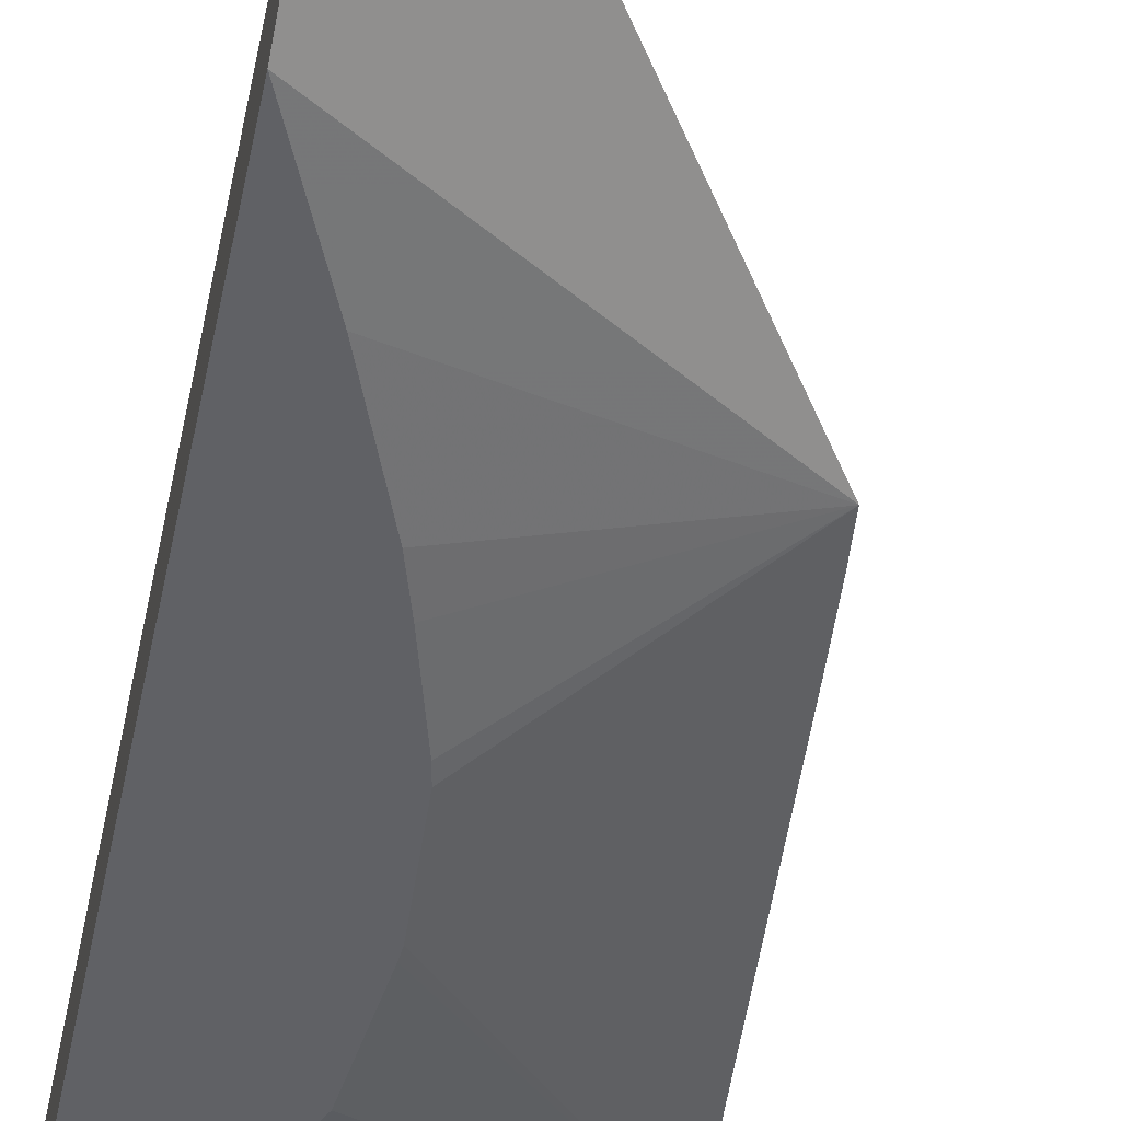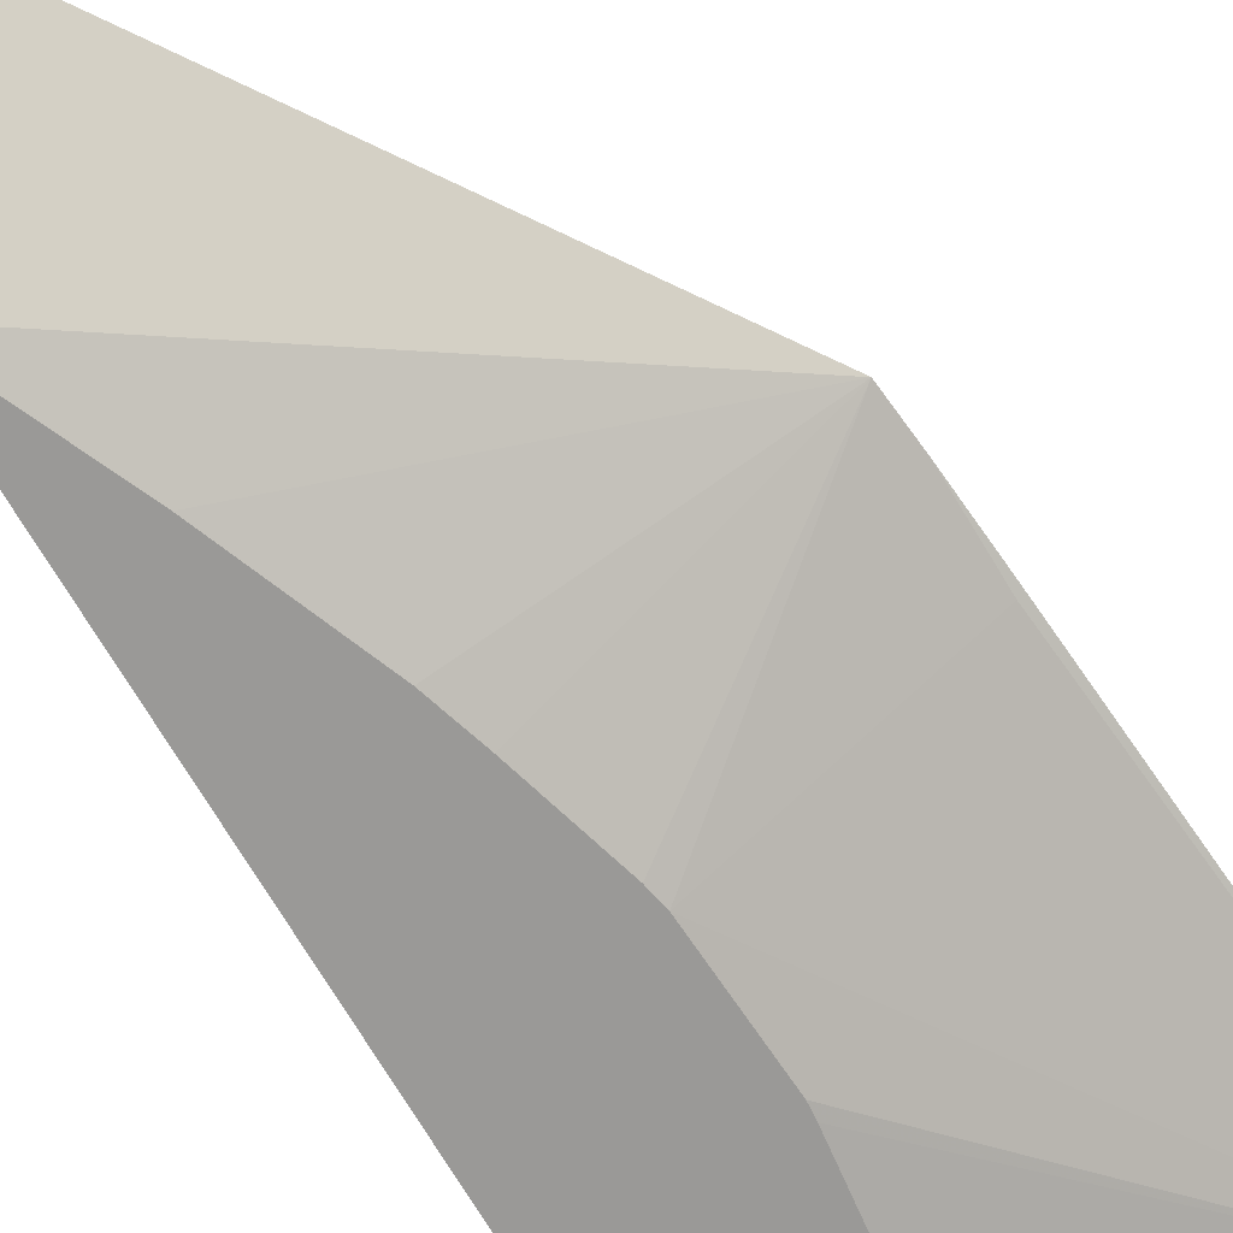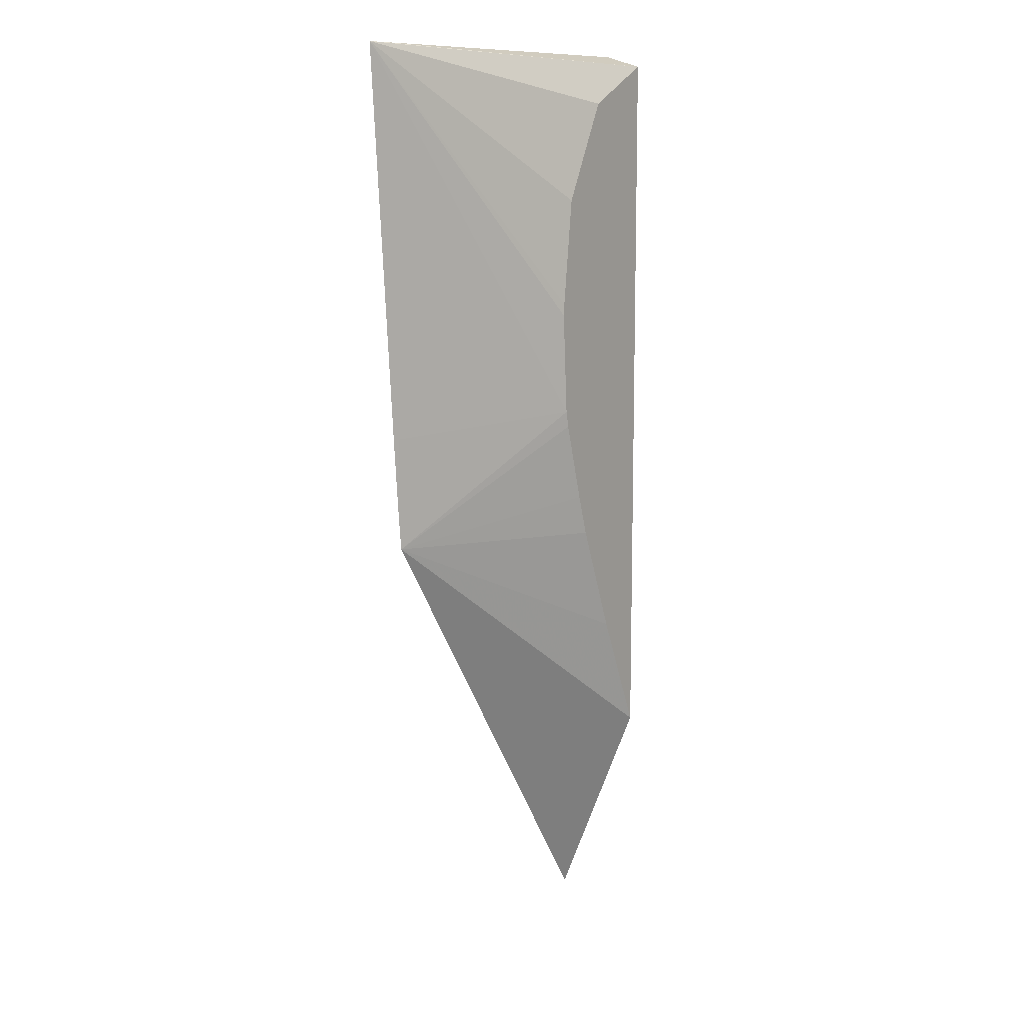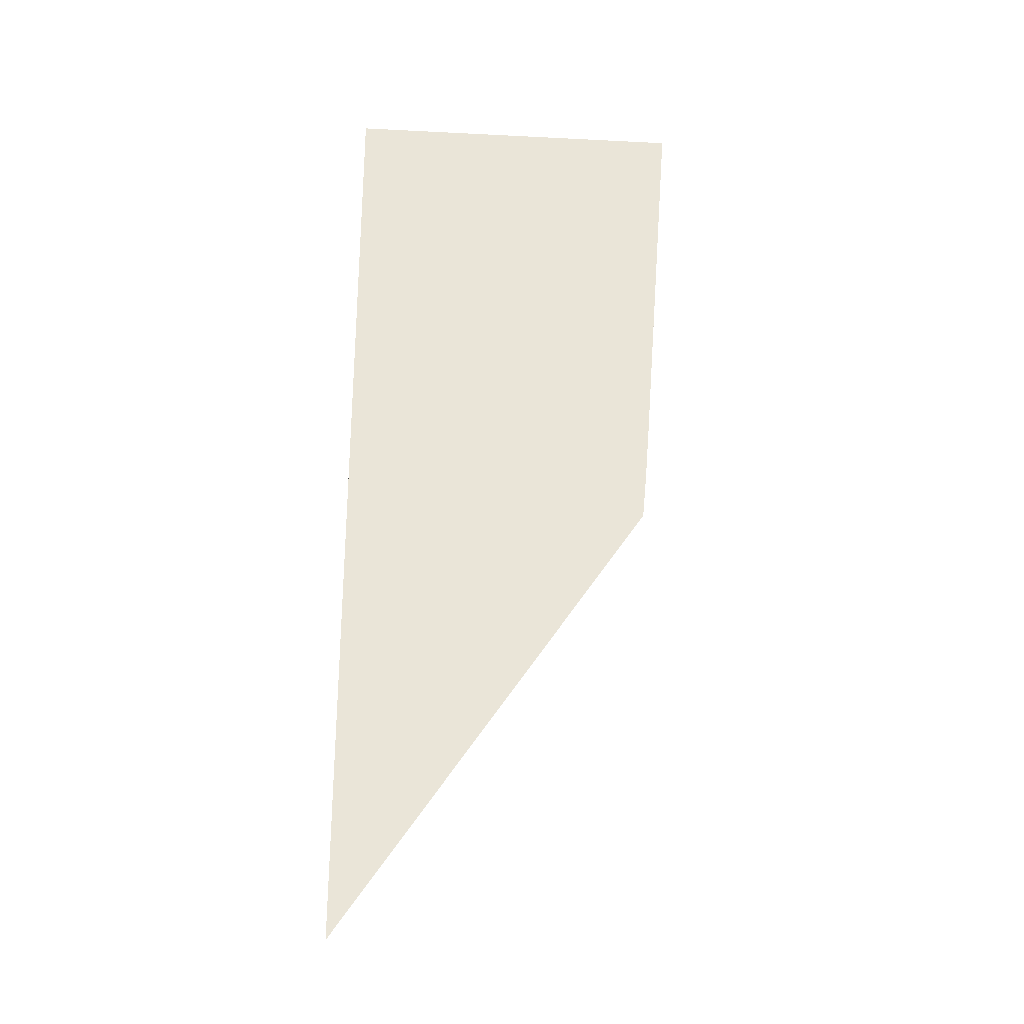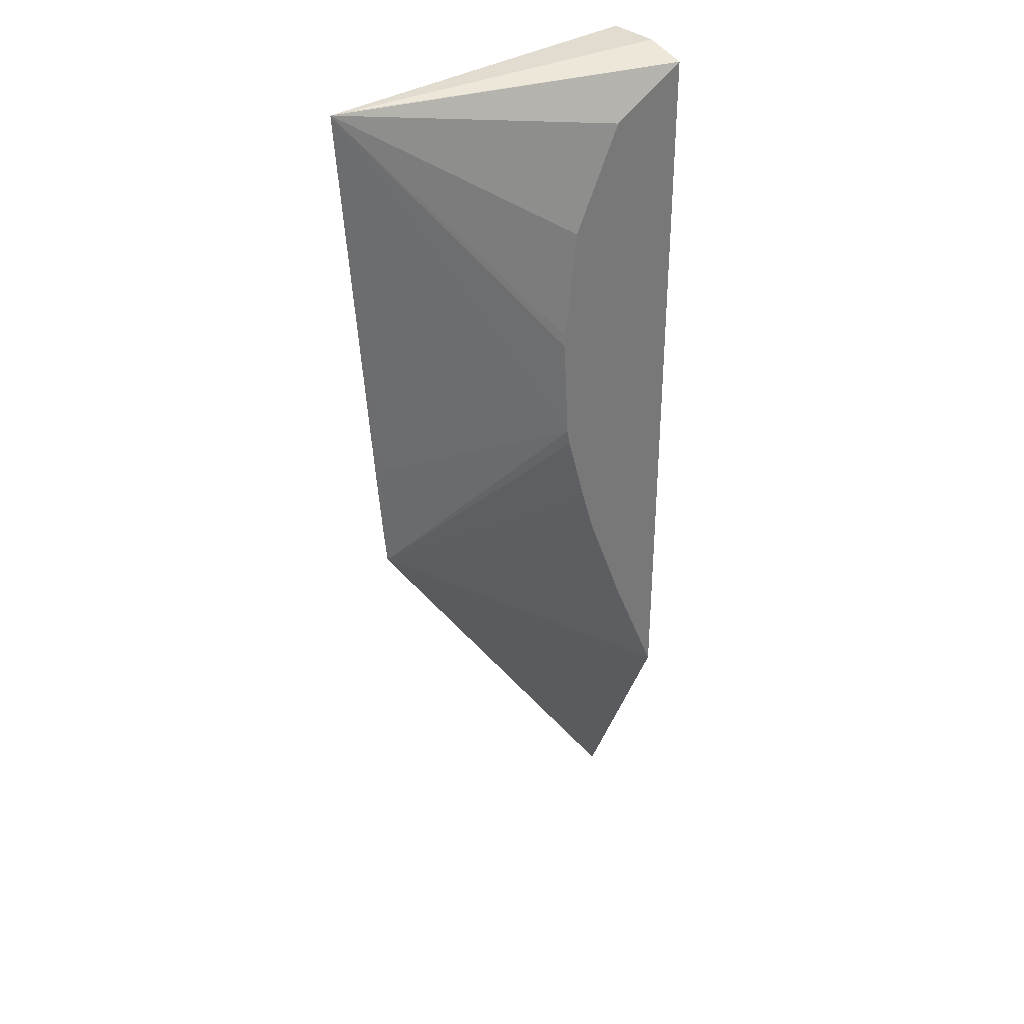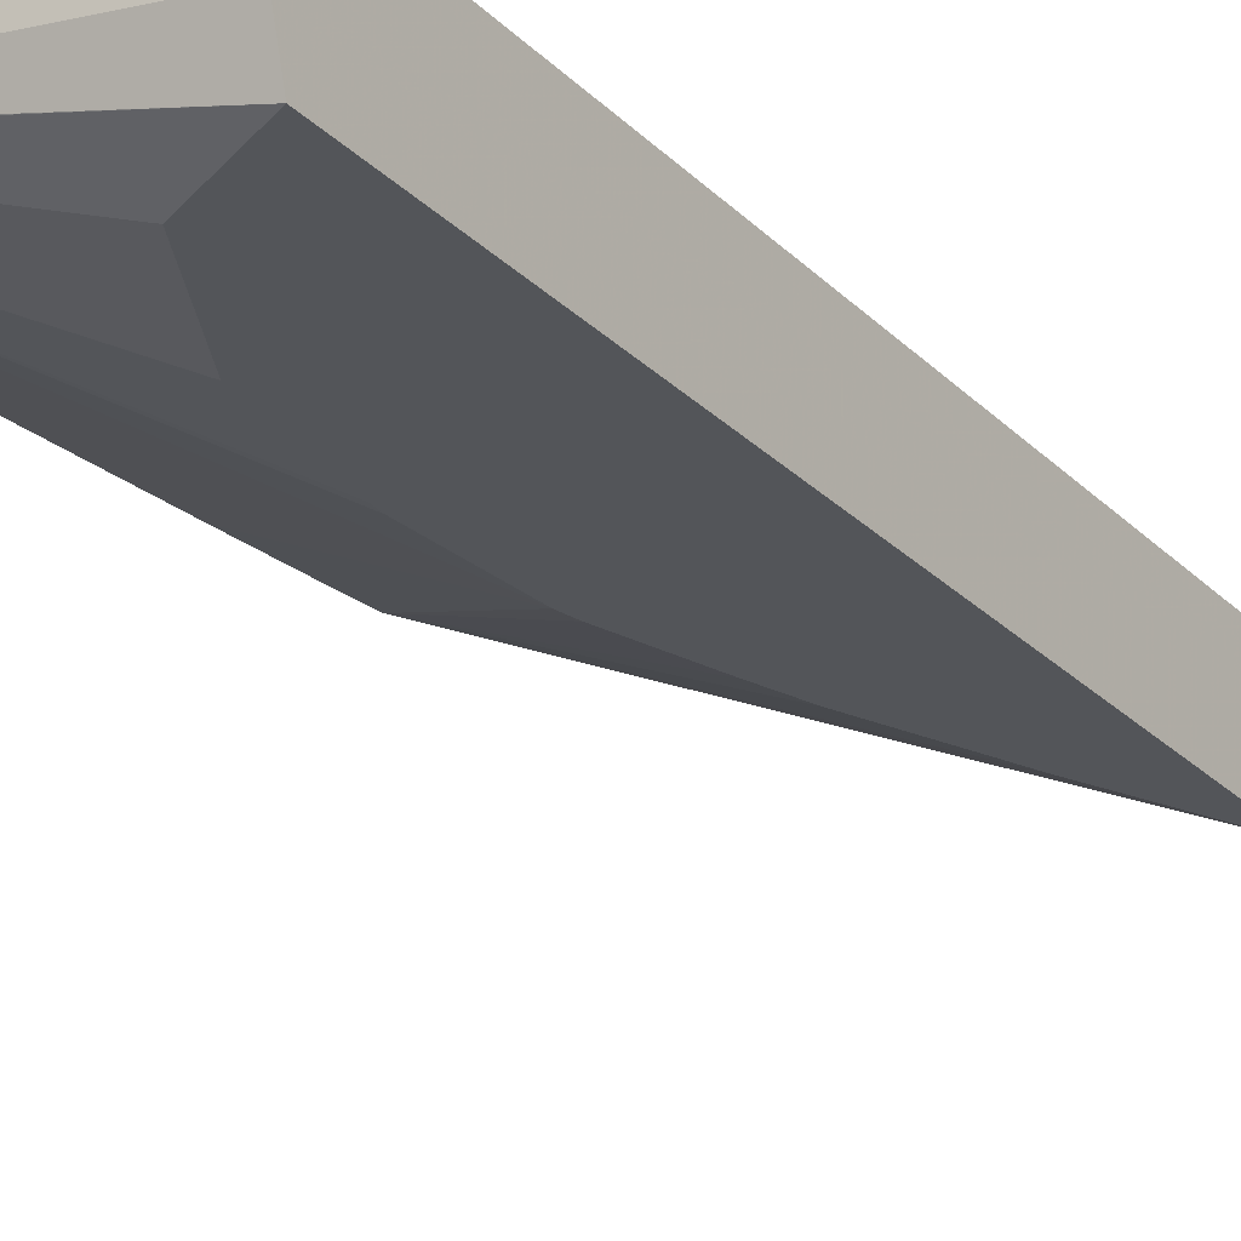
<metadata>
{"format":"obj","ext":"obj","renderer":"f3d","projection":"perspective","resolution":1024,"background":"white","views":[{"elev":-49.8,"azim":-11.9,"up":"+Z"},{"elev":-69.0,"azim":30.1,"up":"+Z"},{"elev":10.4,"azim":125.0,"up":"+Y"},{"elev":-29.2,"azim":-4.3,"up":"+Y"},{"elev":34.4,"azim":139.1,"up":"+Y"},{"elev":-24.2,"azim":-147.7,"up":"+Z"}]}
</metadata>
<code>
v -0.00457 0.02247 -0.001926
v -0.00457 0.02397 -0.002544
v -0.002433 0.02563 -0.001926
v -0.00457 0.02913 -0.001926
v -0.004197 0.02482 -0.002544
v -0.00457 0.02905 -0.002544
v -0.002404 0.02593 -0.001926
v -0.003891 0.02559 -0.002544
v -0.003801 0.02588 -0.002544
v -0.003642 0.02643 -0.002544
v -0.003619 0.02654 -0.002544
v -0.002155 0.02913 -0.001926
v -0.00457 0.02913 -0.002276
v -0.00229 0.02913 -0.001955
v -0.004021 0.02876 -0.002544
v -0.002367 0.02637 -0.001926
v -0.002396 0.02643 -0.001945
v -0.003577 0.02725 -0.002544
v -0.003583 0.02733 -0.002544
v -0.00367 0.02807 -0.002544
f 1 2 3
f 1 3 7
f 1 7 16
f 1 16 12
f 1 12 4
f 1 4 13
f 1 13 6
f 1 6 2
f 2 5 3
f 2 6 15
f 2 15 20
f 2 20 19
f 2 19 18
f 2 18 11
f 2 11 10
f 2 10 9
f 2 9 8
f 2 8 5
f 3 5 8
f 3 8 9
f 3 9 10
f 3 10 11
f 3 11 7
f 4 12 14
f 4 14 13
f 6 13 14
f 6 14 12
f 6 12 15
f 7 11 17
f 7 17 16
f 11 18 12
f 11 12 17
f 12 16 17
f 12 18 19
f 12 19 20
f 12 20 15

</code>
